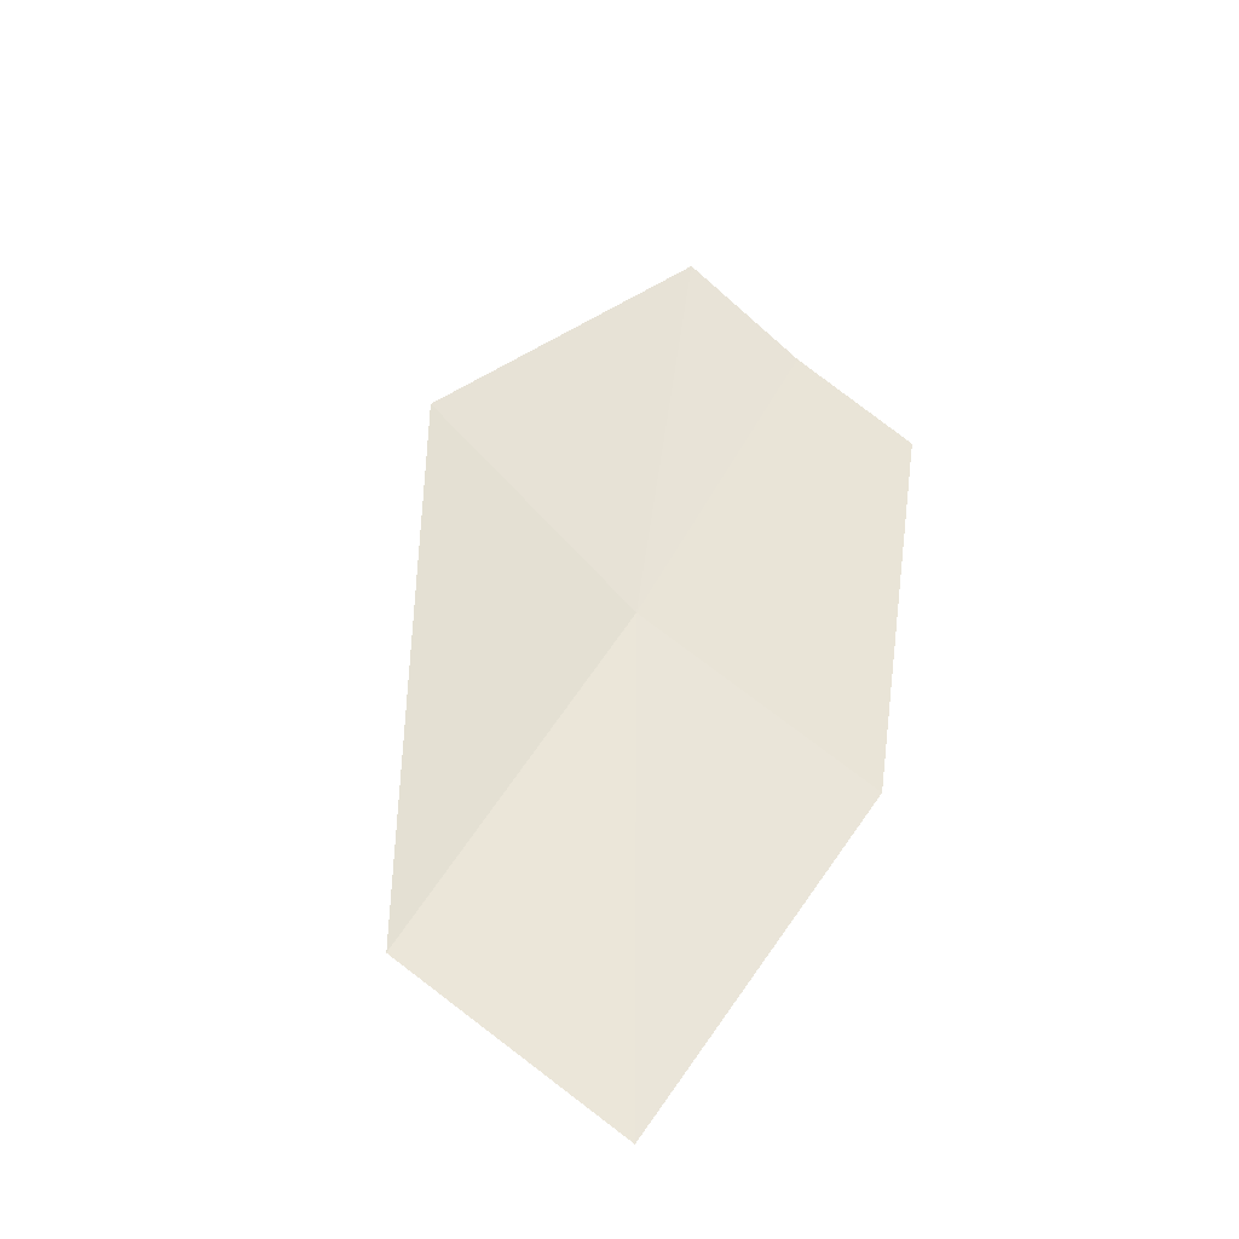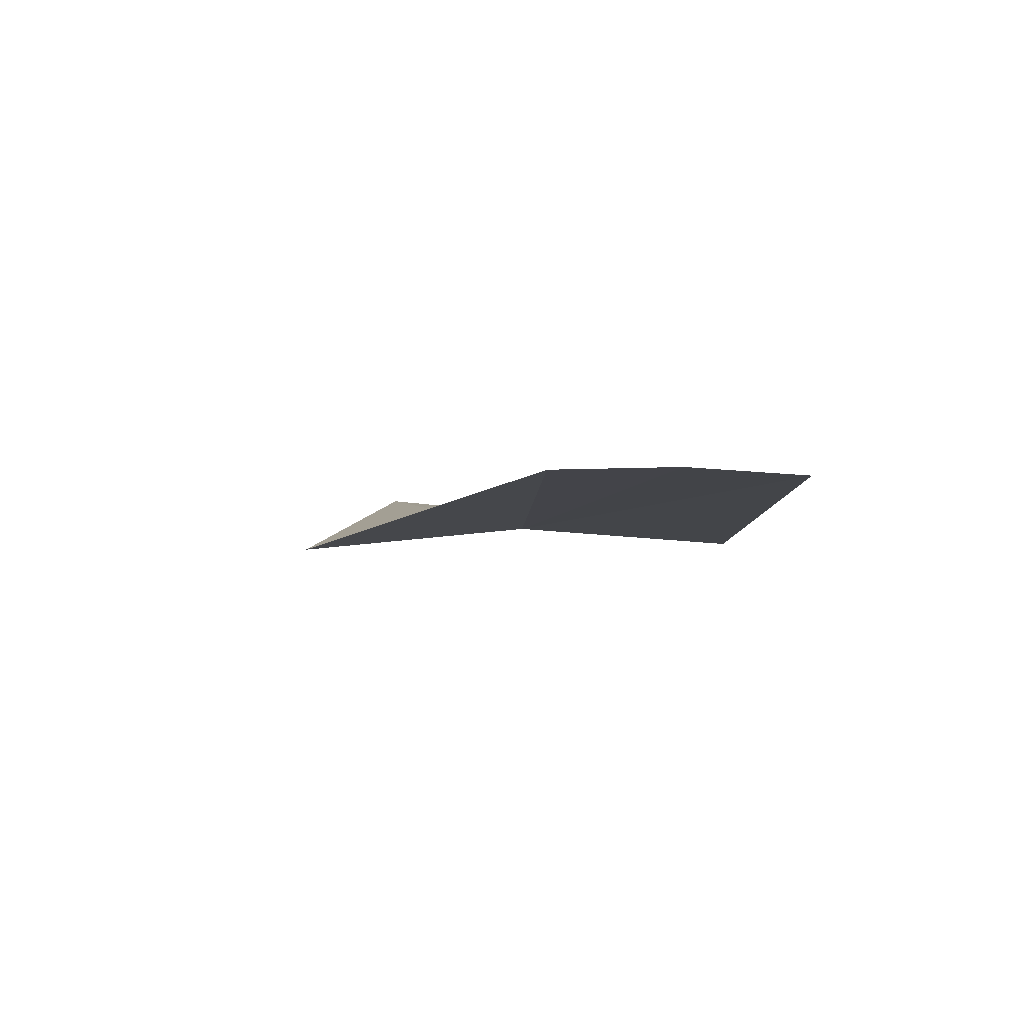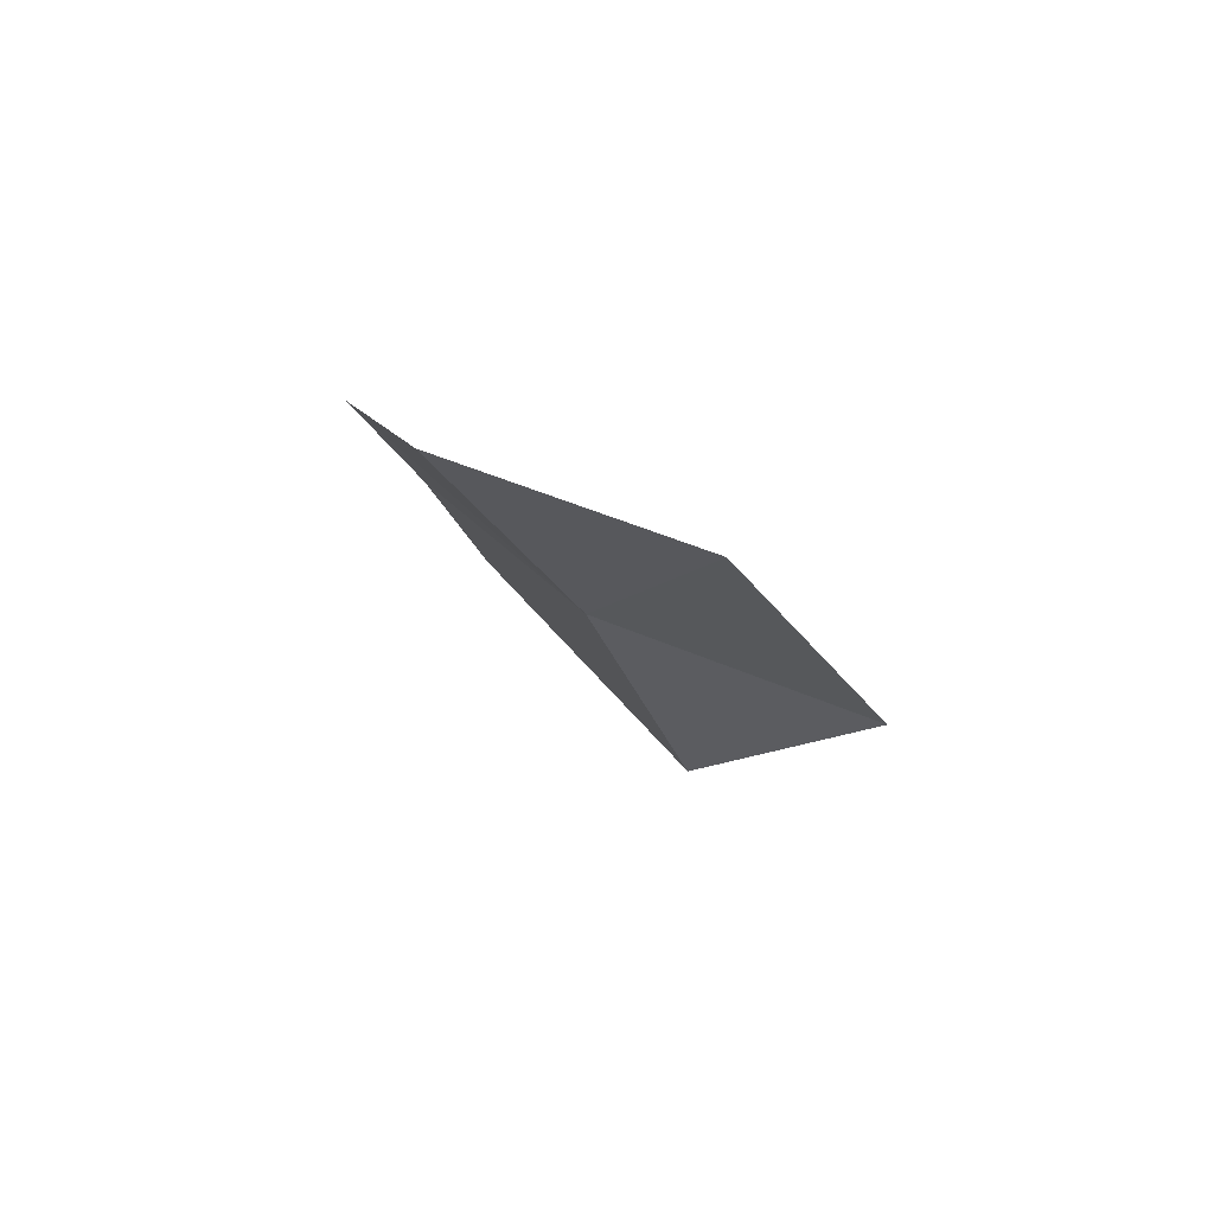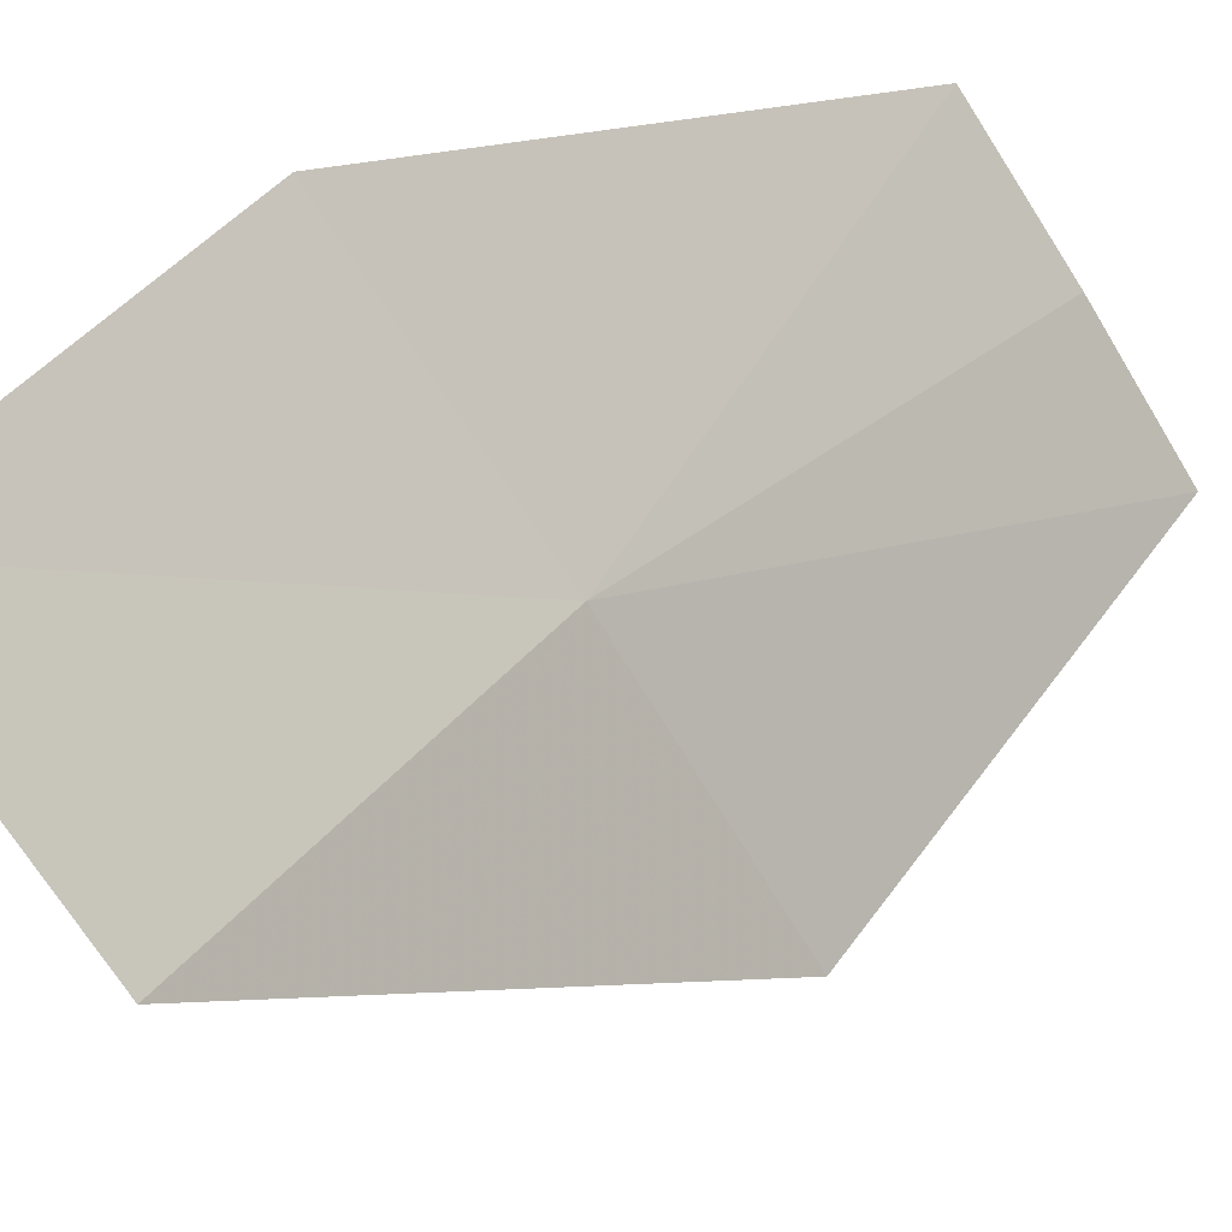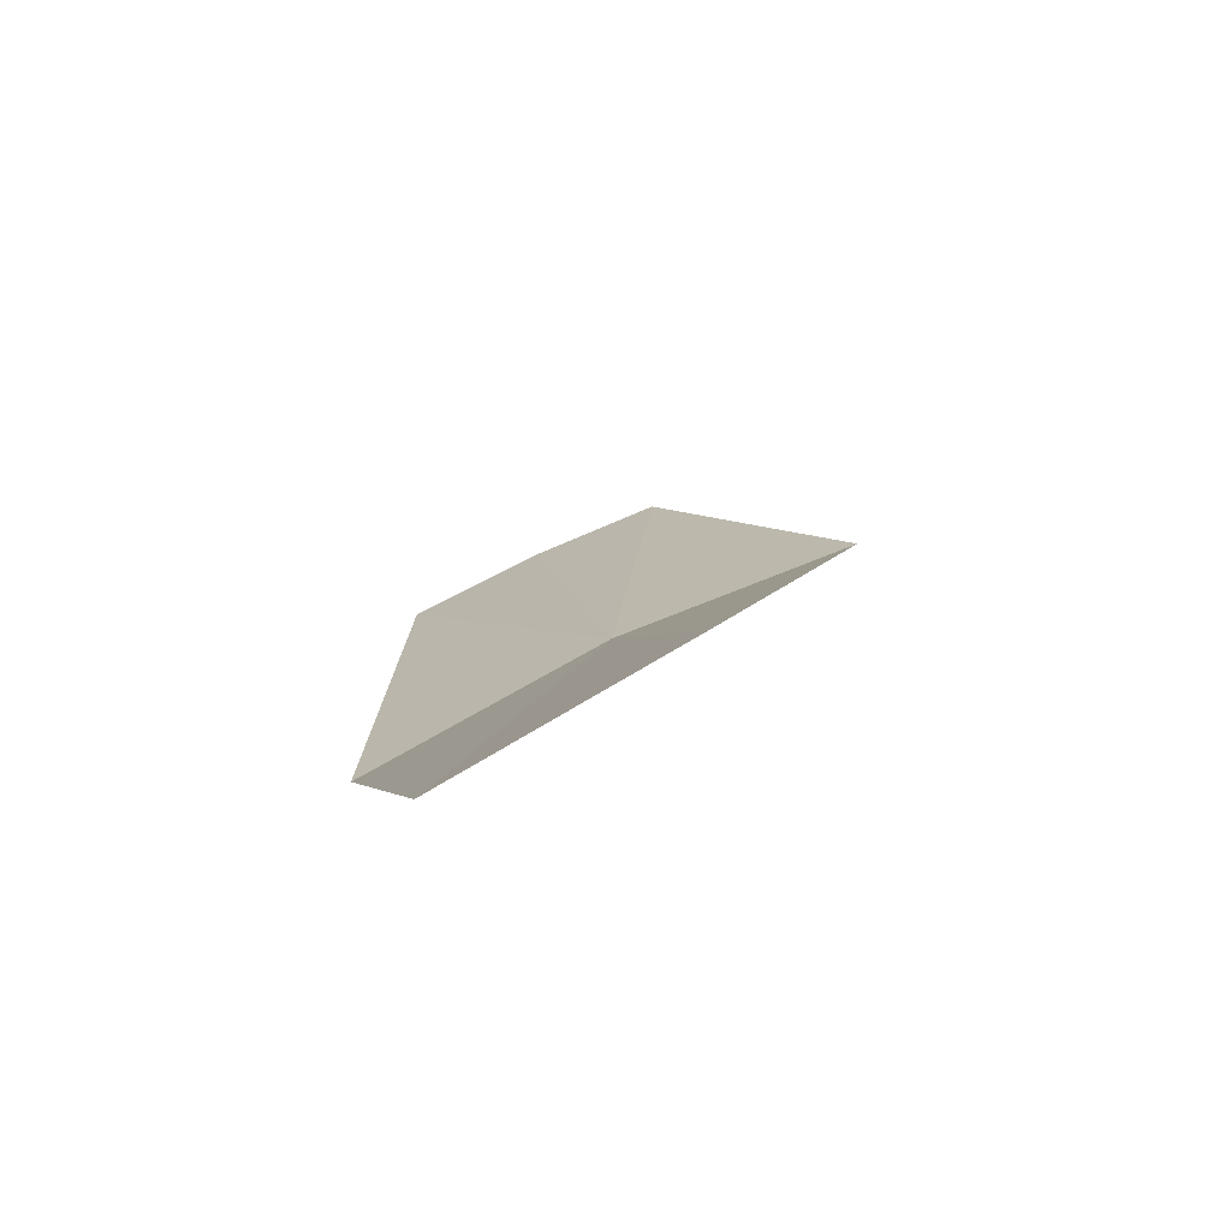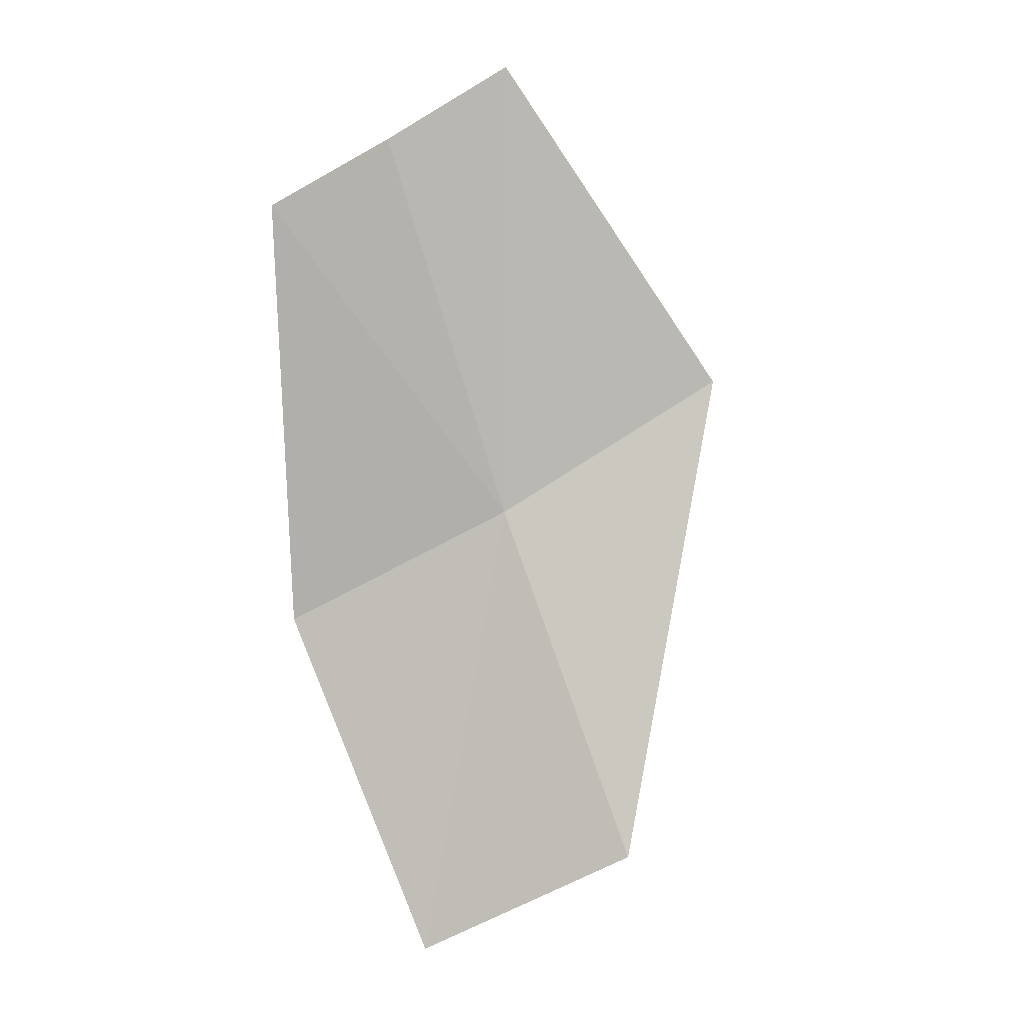
<metadata>
{"format":"obj","ext":"obj","renderer":"f3d","projection":"perspective","resolution":1024,"background":"white","views":[{"elev":-57.7,"azim":-132.1,"up":"+Y"},{"elev":65.8,"azim":-115.7,"up":"+Y"},{"elev":-71.5,"azim":20.1,"up":"+Y"},{"elev":20.8,"azim":66.5,"up":"+Z"},{"elev":-55.7,"azim":88.8,"up":"+Y"},{"elev":25.4,"azim":72.3,"up":"+Y"}]}
</metadata>
<code>
v 13.02 107 4.024
v 12.73 106.4 5.037
v 13.75 105.1 4.663
v 14.05 105.6 3.726
v 12.32 108.7 4.382
v 12.18 108.4 4.933
v 13.12 107.6 2.987
v 12.4 109.1 3.817
f 1 2 3
f 1 3 4
f 1 5 6
f 1 6 2
f 1 4 7
f 1 8 5
f 1 7 8

</code>
